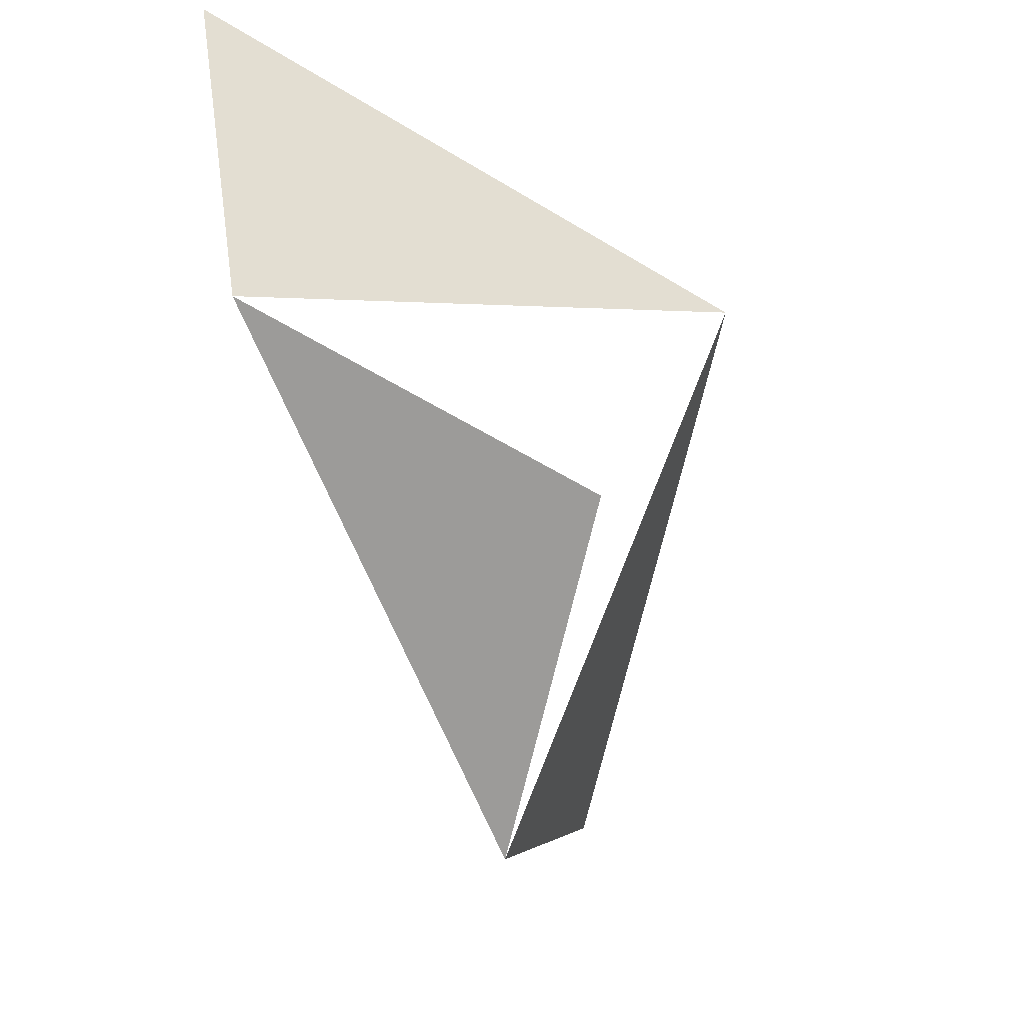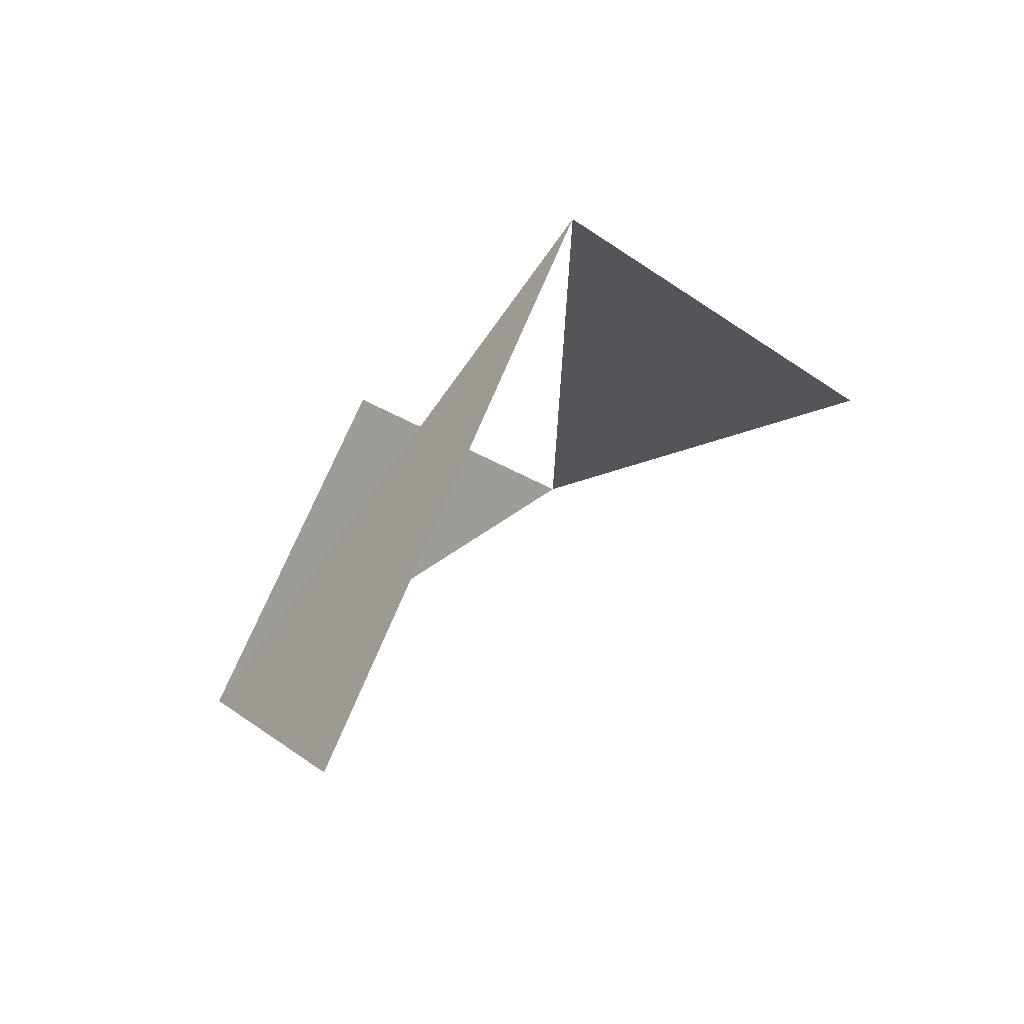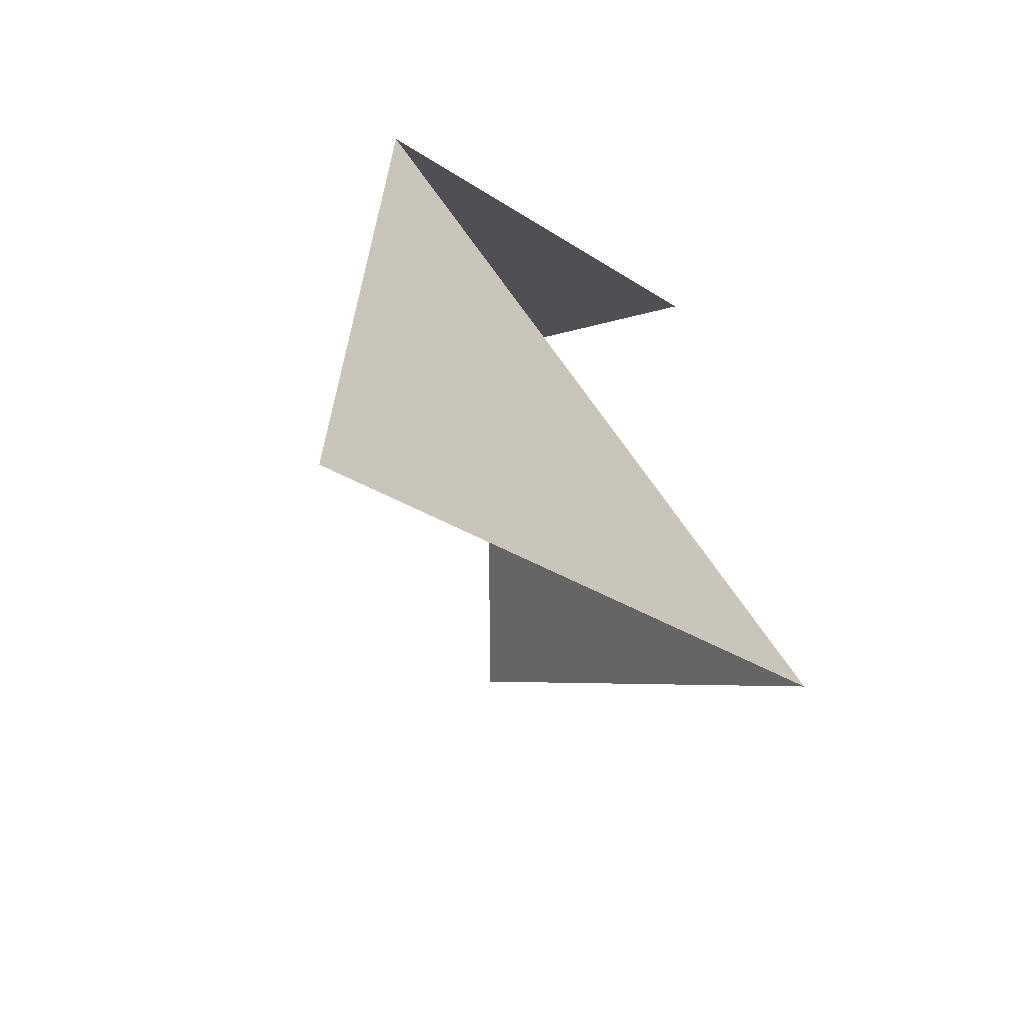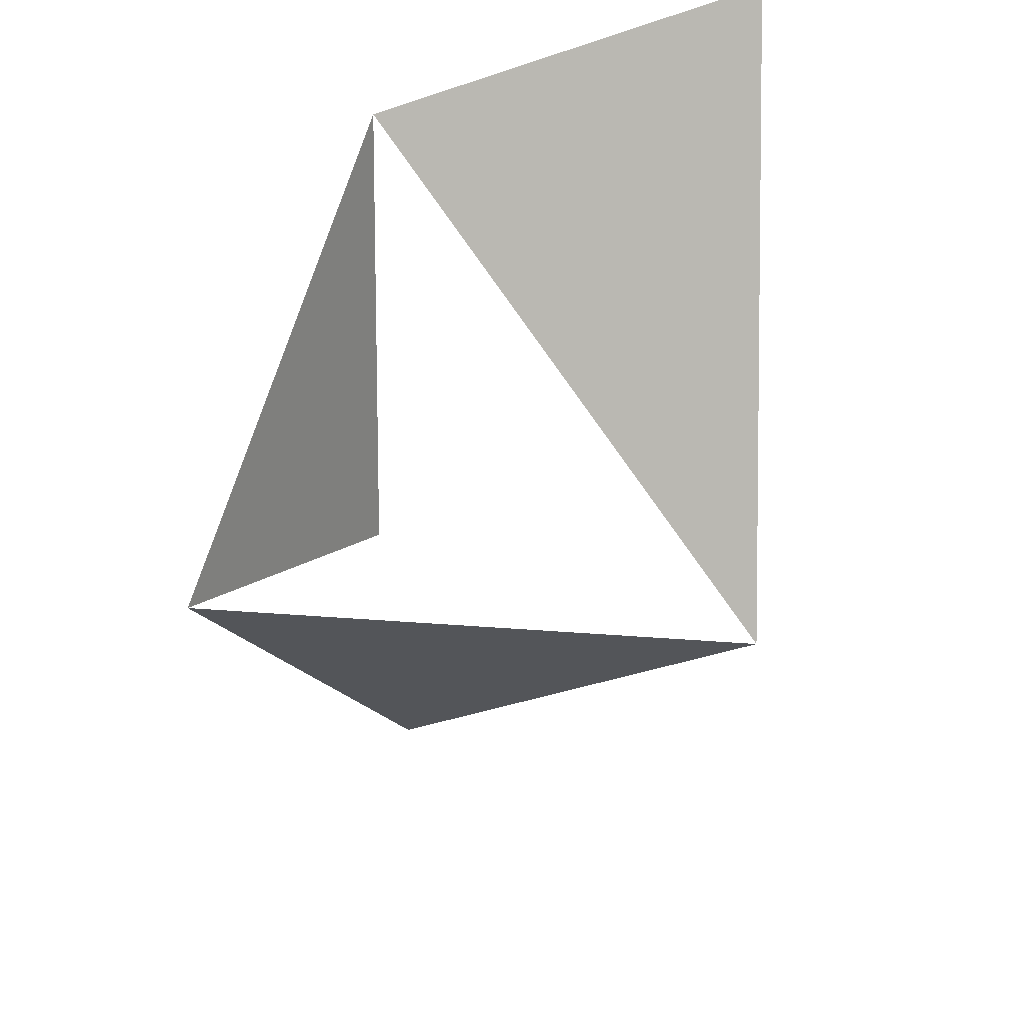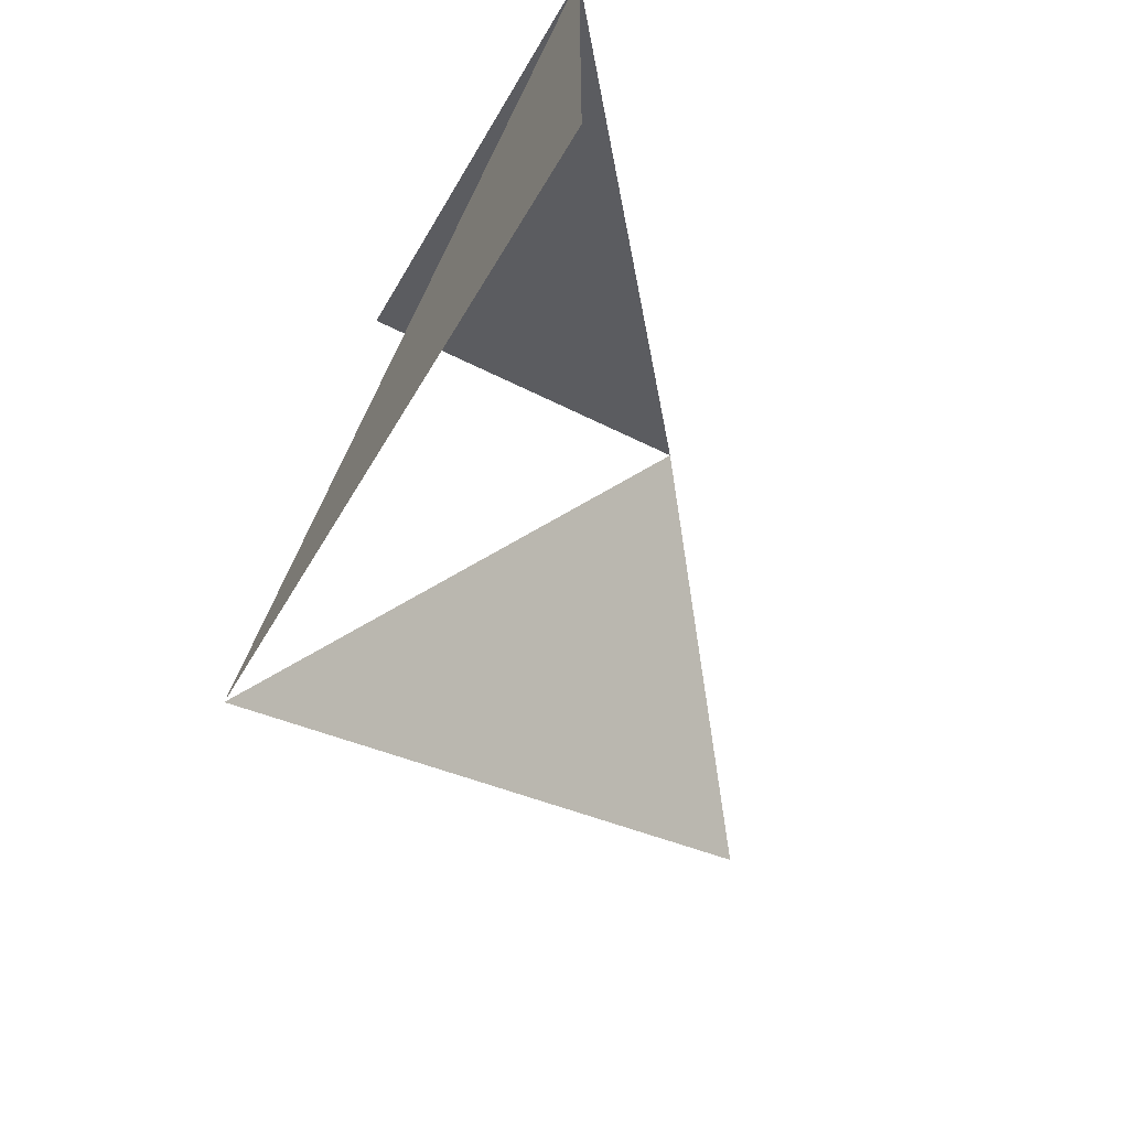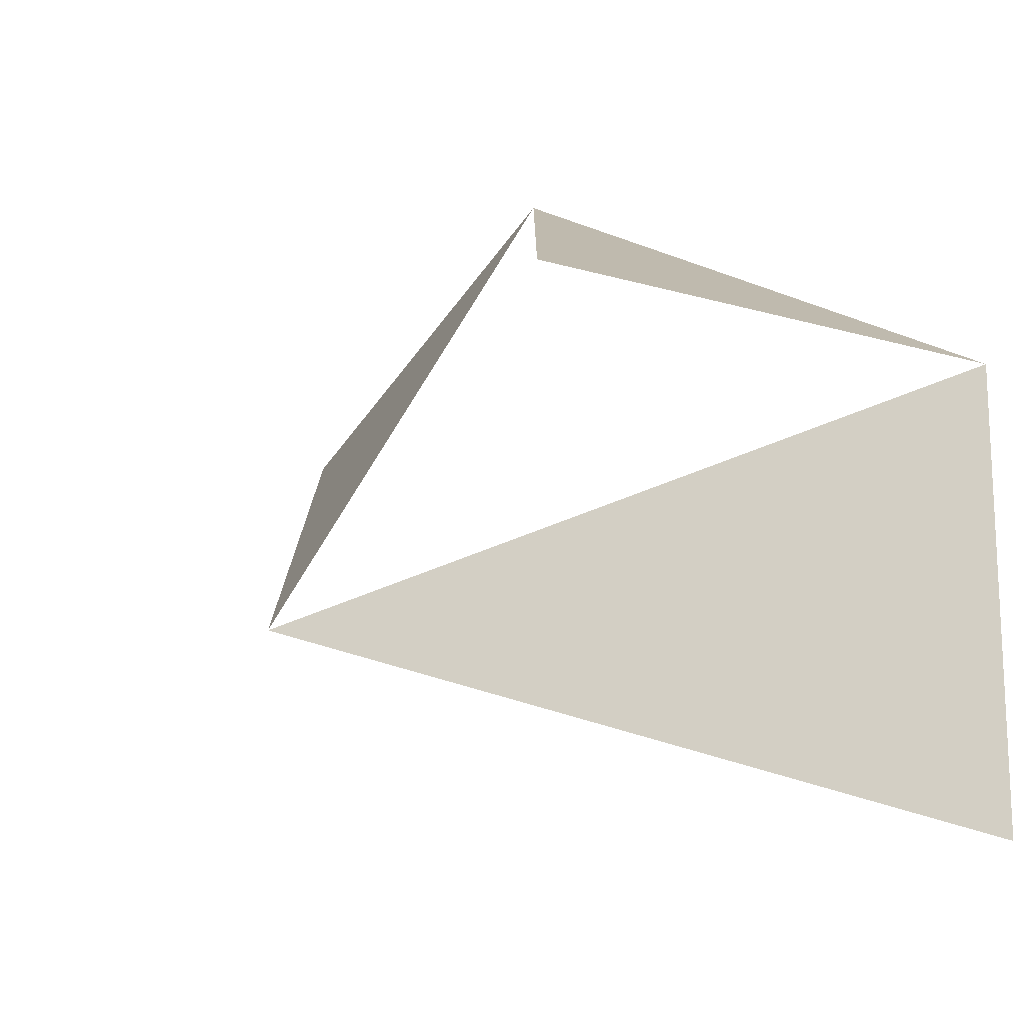
<metadata>
{"format":"obj","ext":"obj","renderer":"f3d","projection":"perspective","resolution":1024,"background":"white","views":[{"elev":52.7,"azim":-8.6,"up":"+Y"},{"elev":-55.1,"azim":109.9,"up":"+Y"},{"elev":17.1,"azim":28.7,"up":"+Z"},{"elev":67.5,"azim":68.7,"up":"+Y"},{"elev":-64.3,"azim":-149.6,"up":"+Z"},{"elev":-16.7,"azim":159.1,"up":"+Z"}]}
</metadata>
<code>
v 0.9342 0.3568 0
v 0 0.9342 0.3568
v 0 0.9342 -0.3568
v 0.3568 0 0.9342
v 0.5774 0.5774 0.5774
v 0.5774 -0.5774 0.5774
f 4 6 1
f 3 2 1
f 4 5 2

</code>
